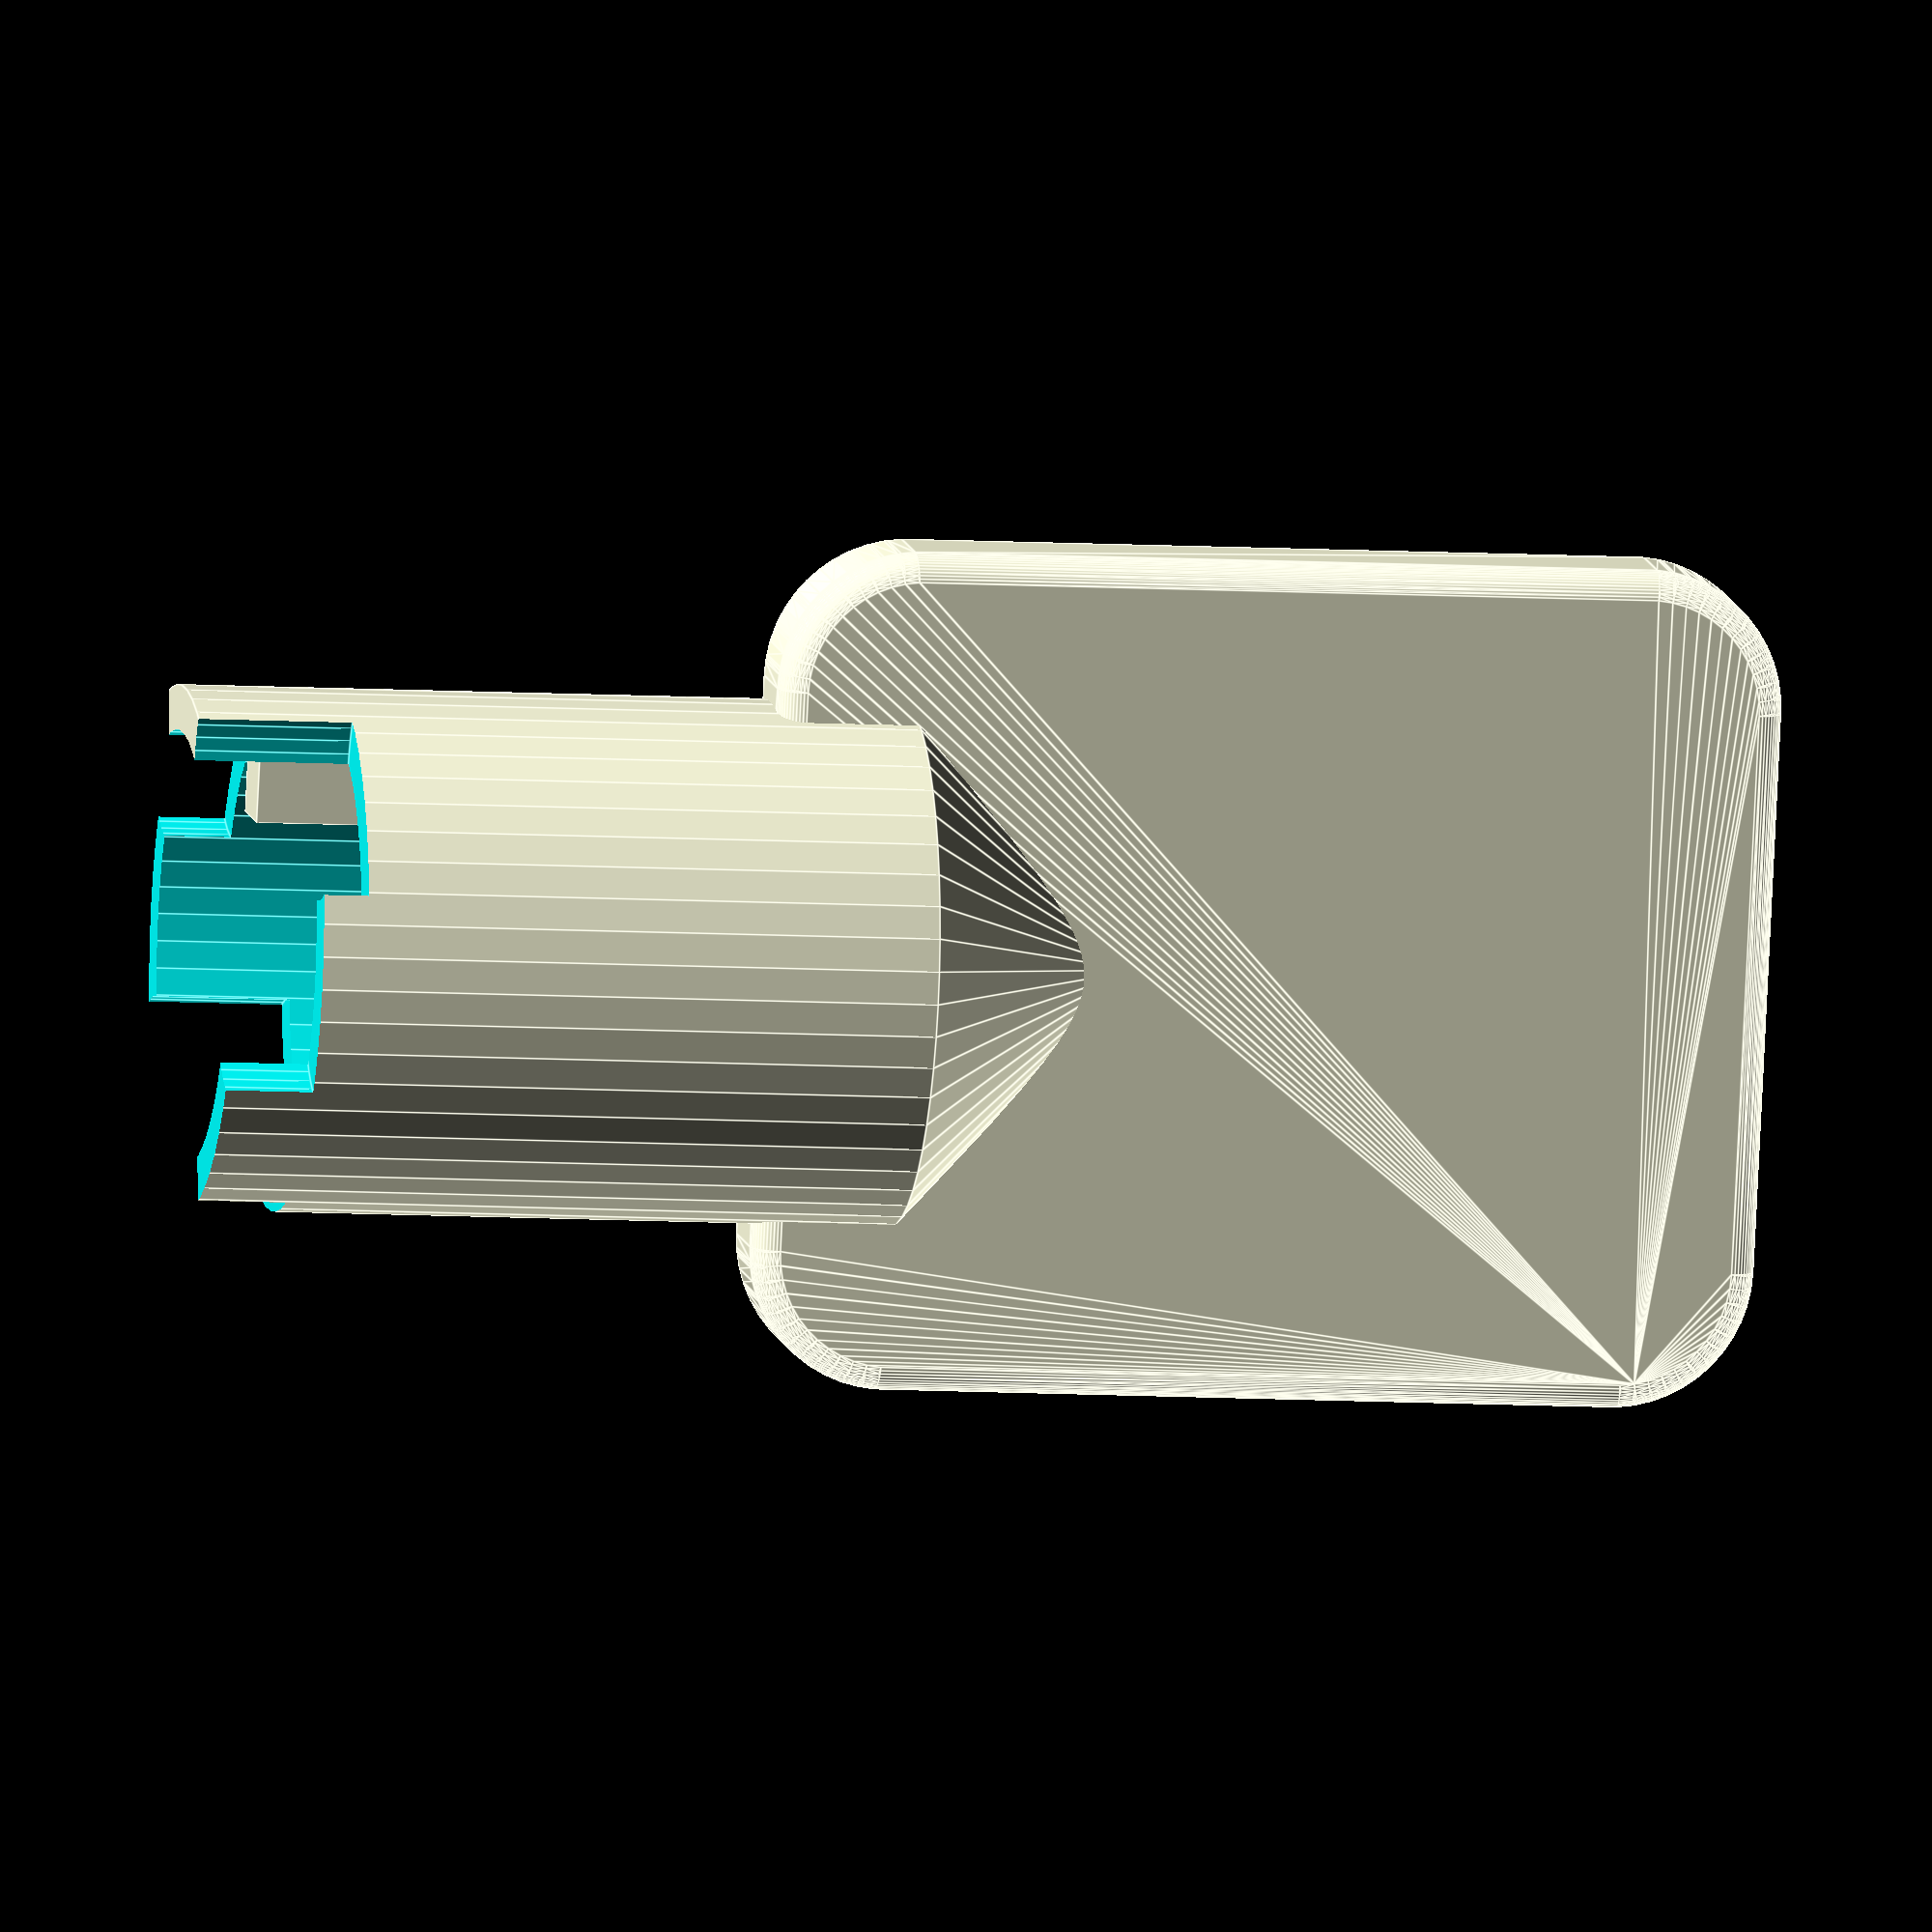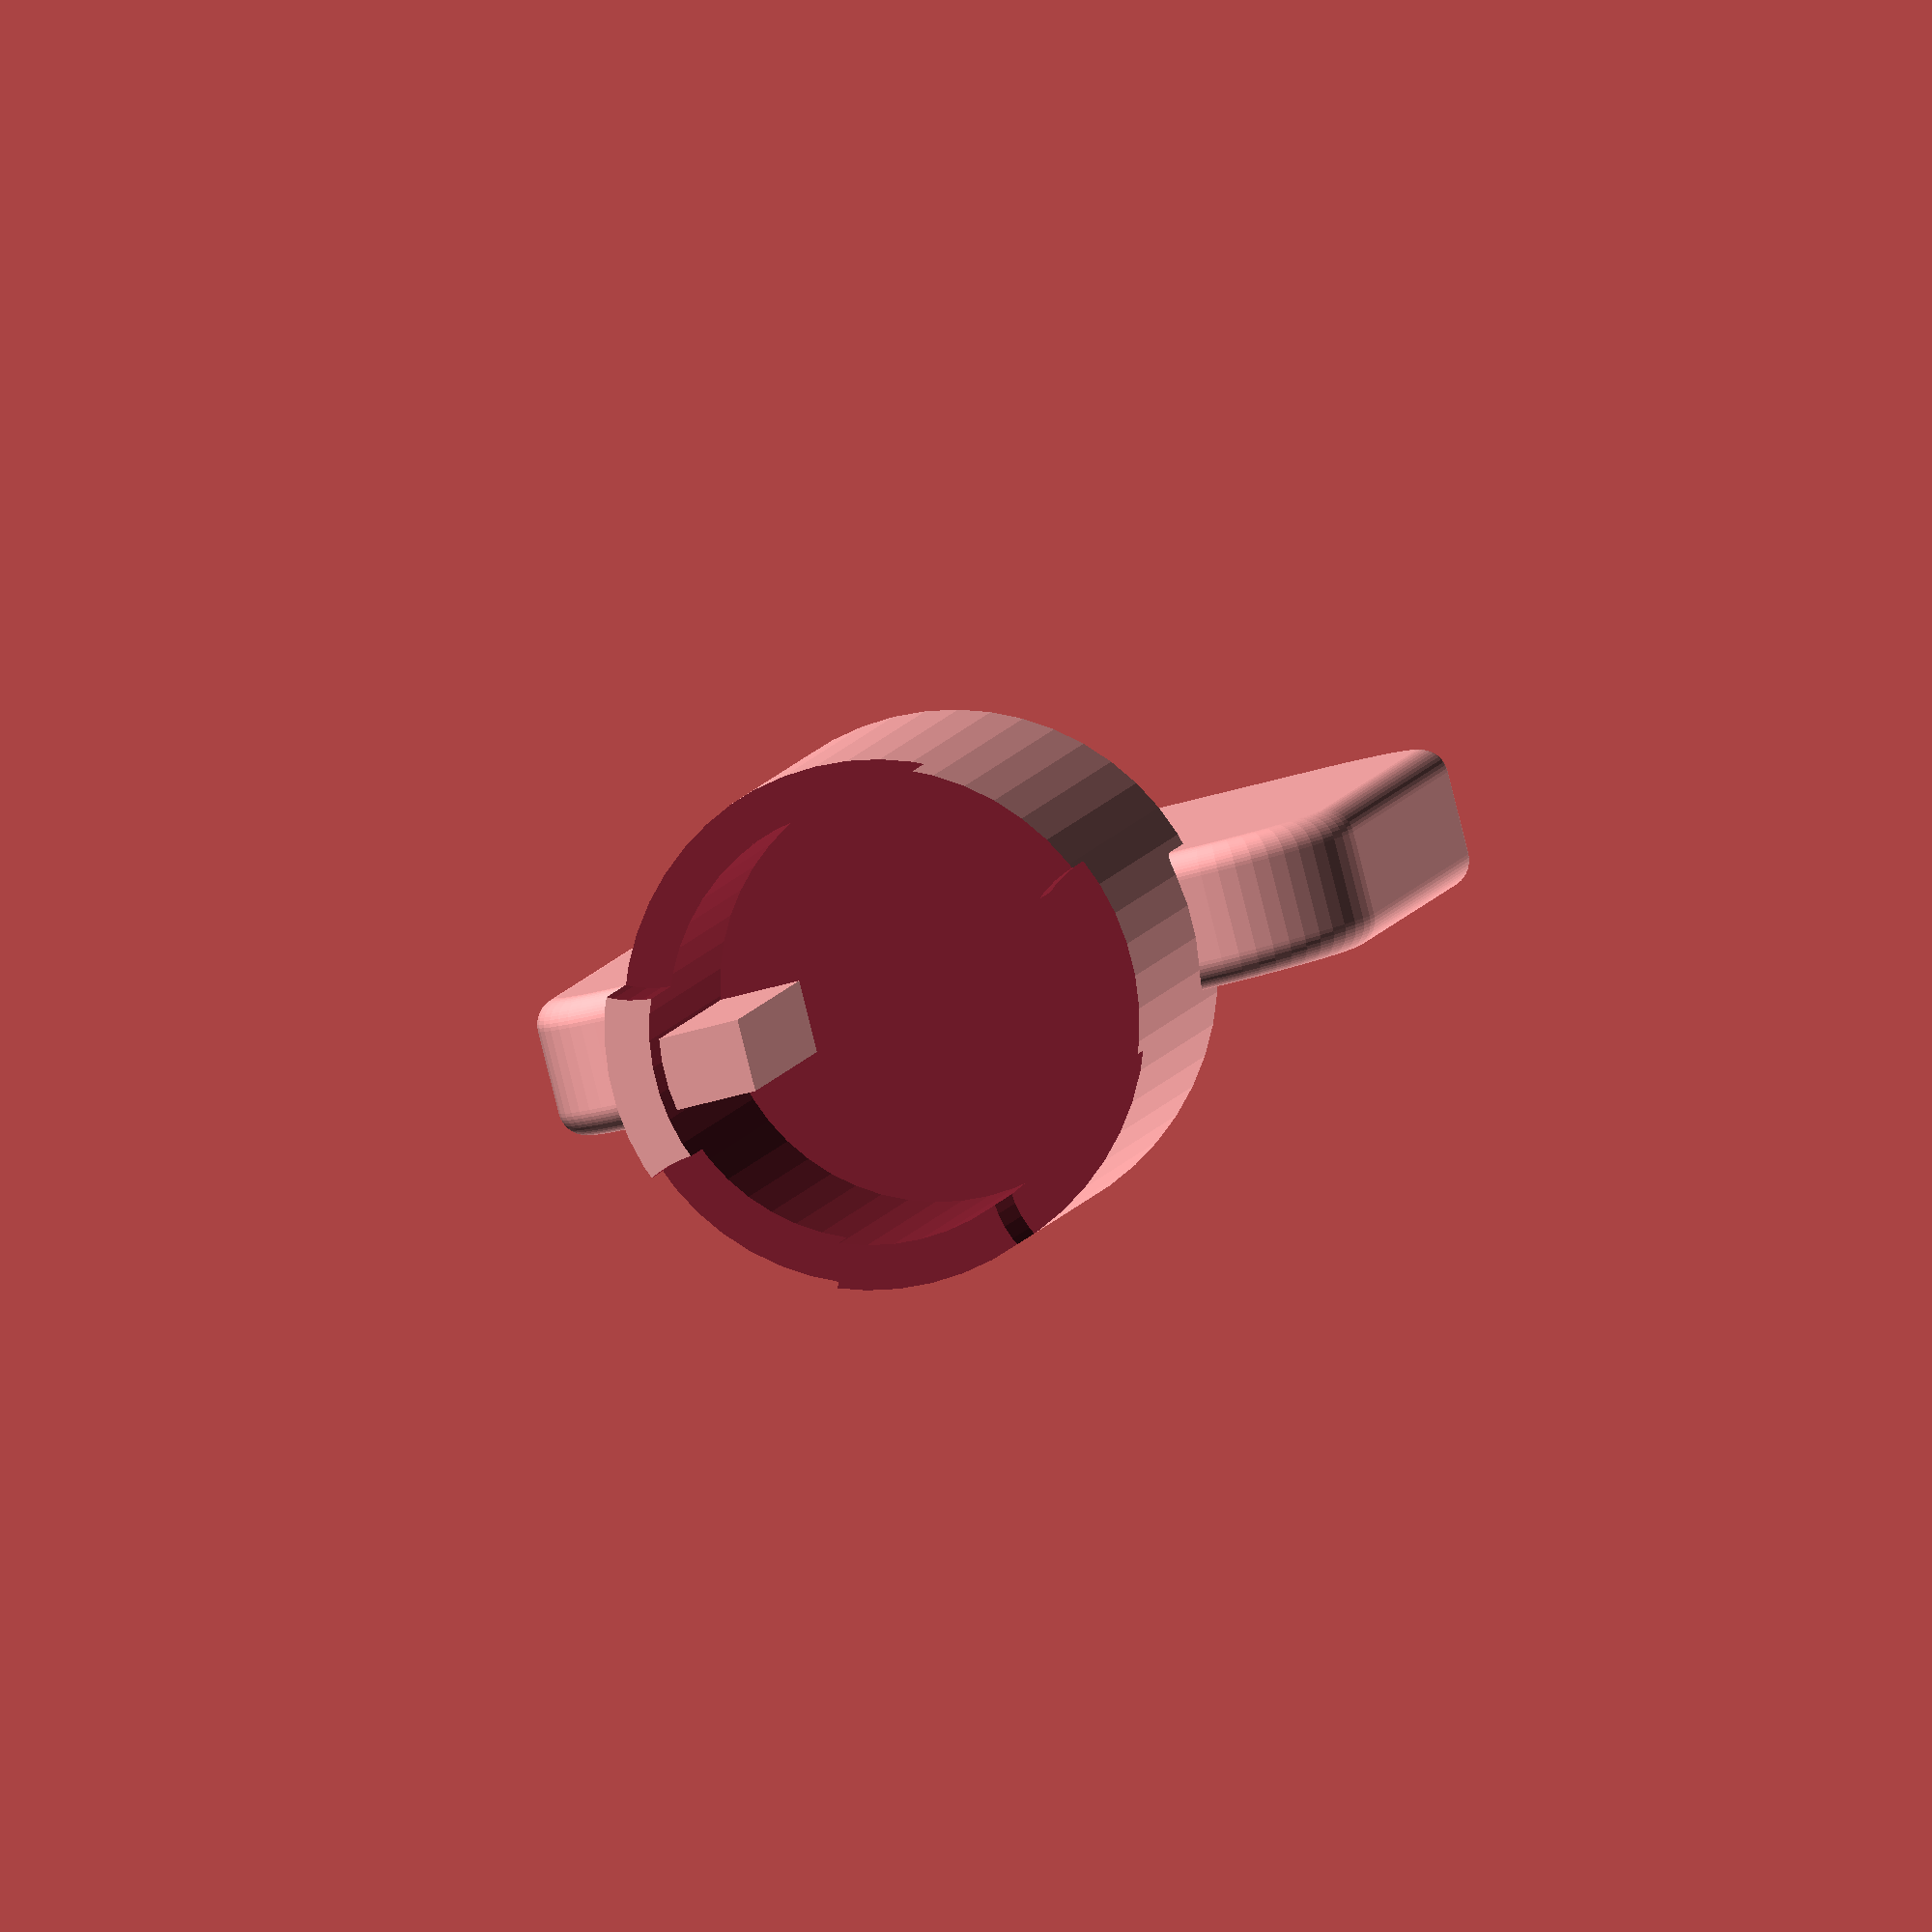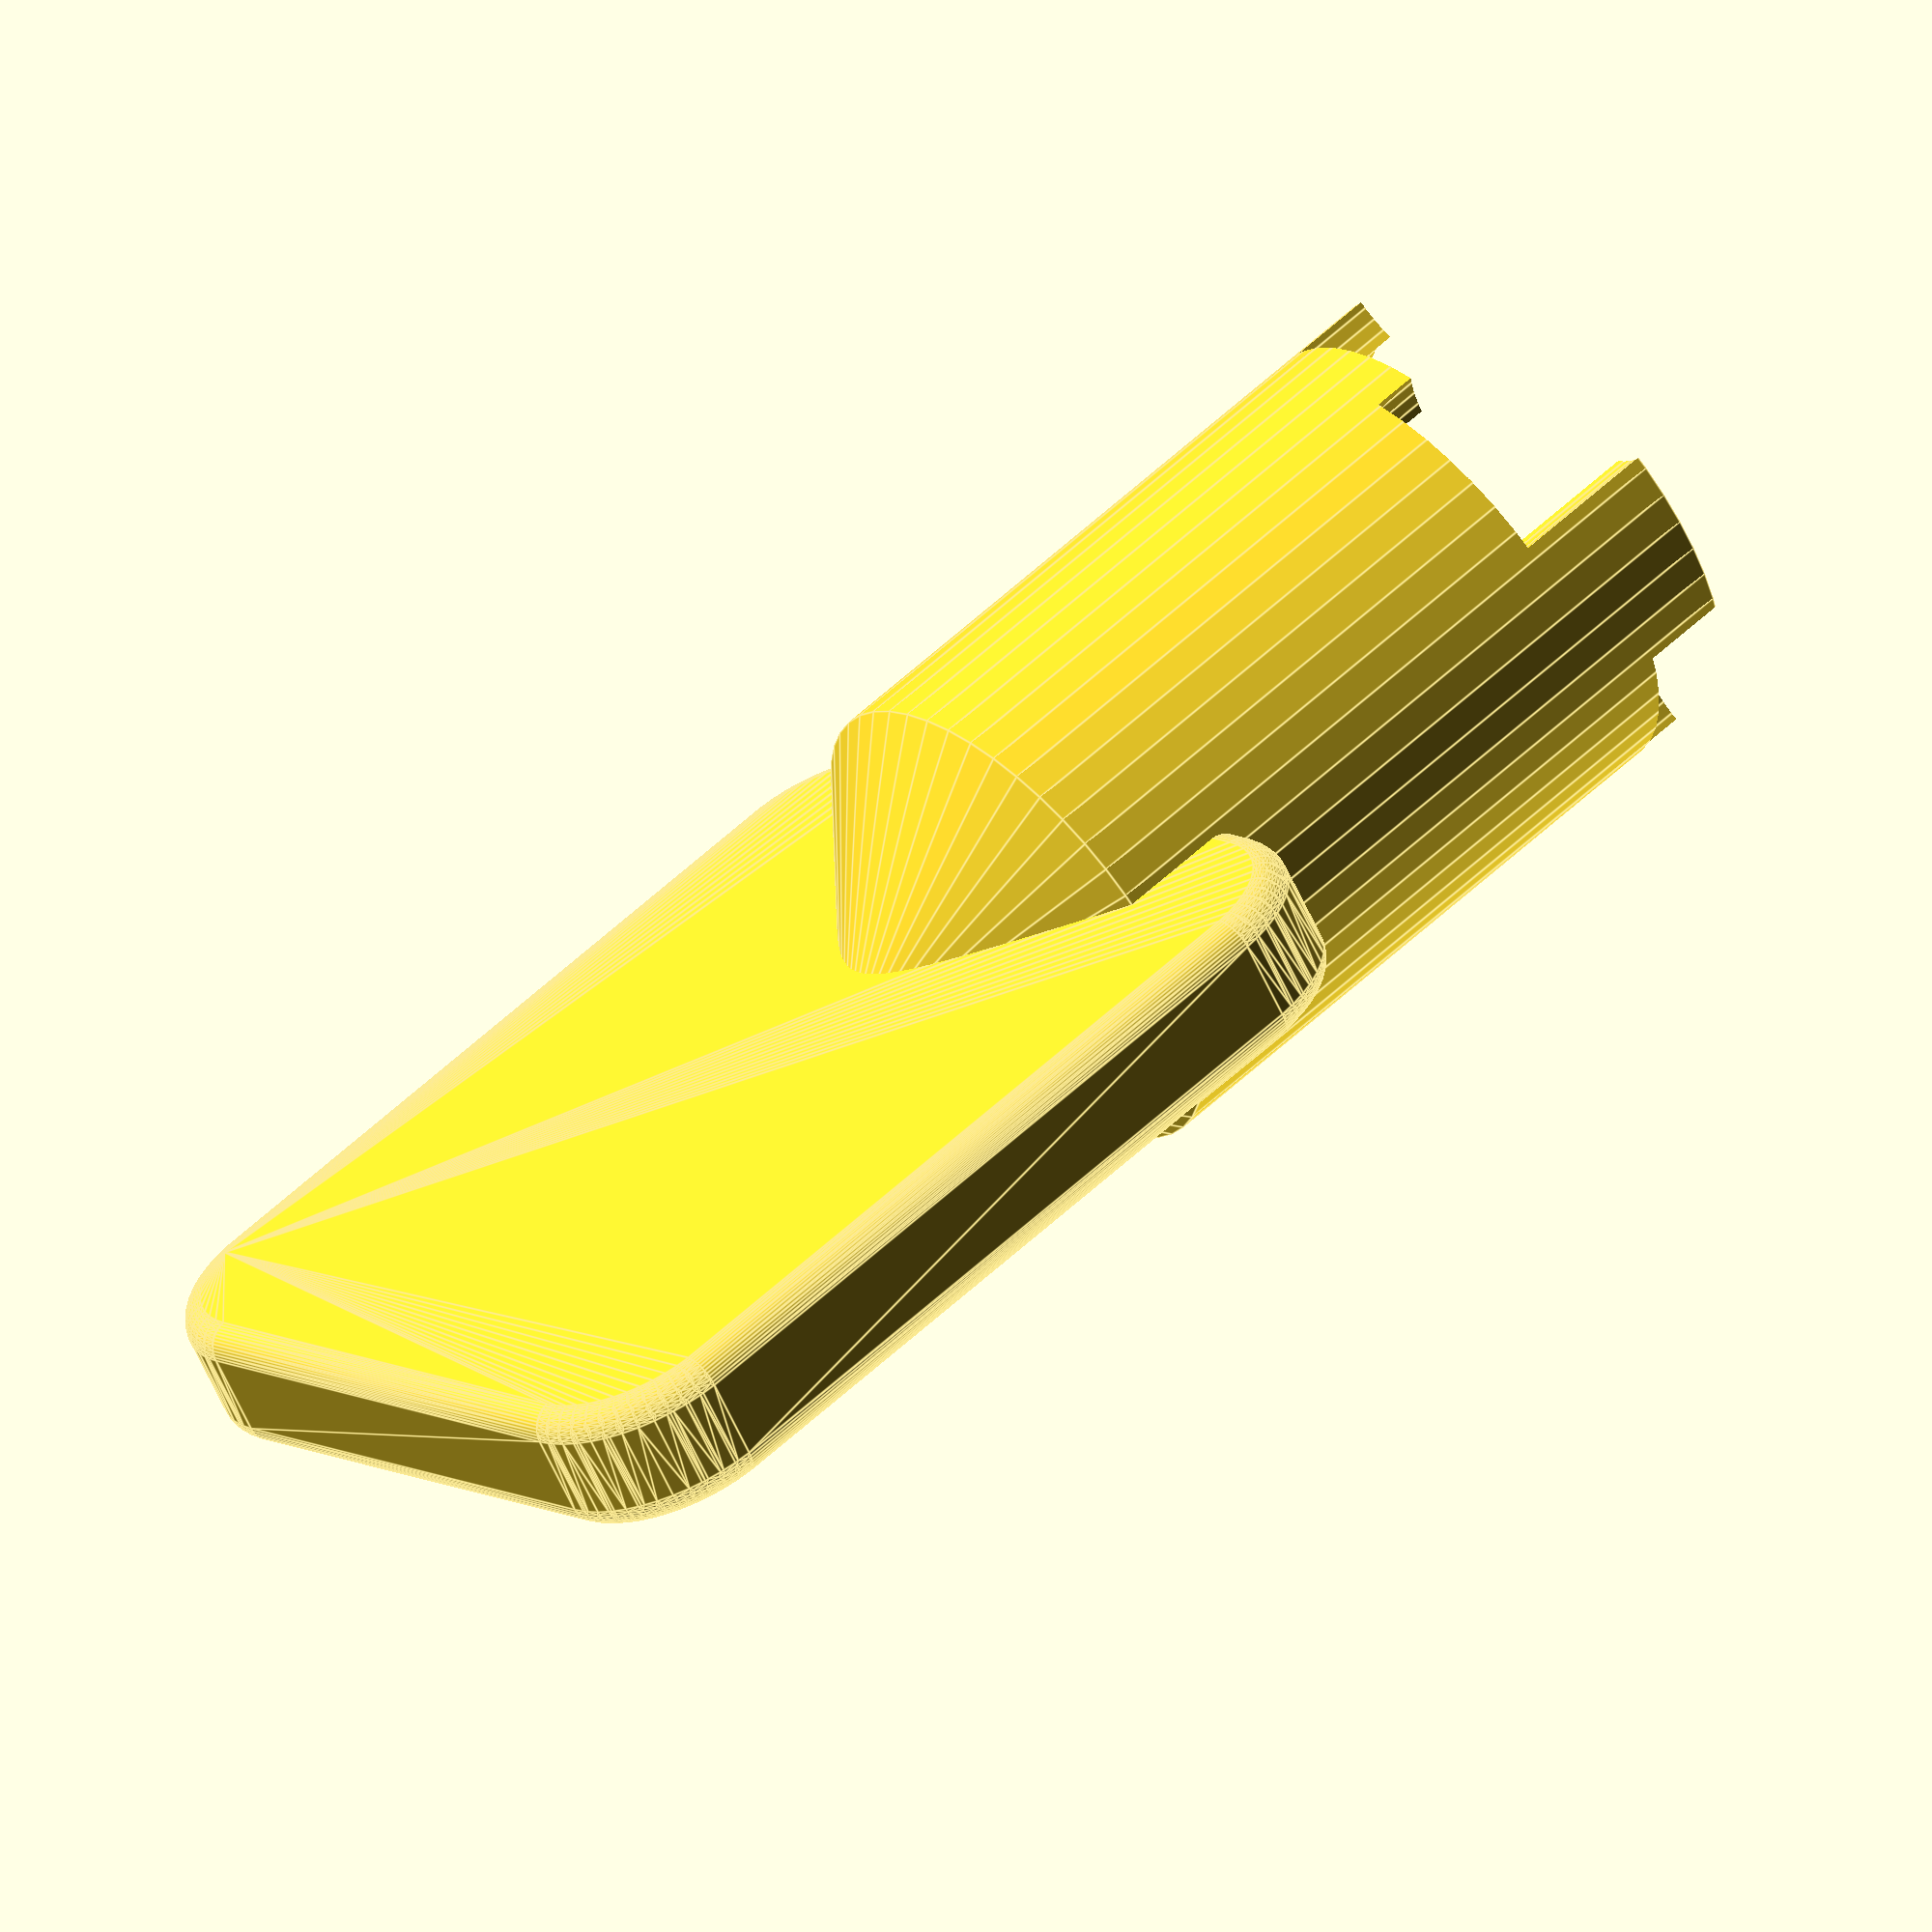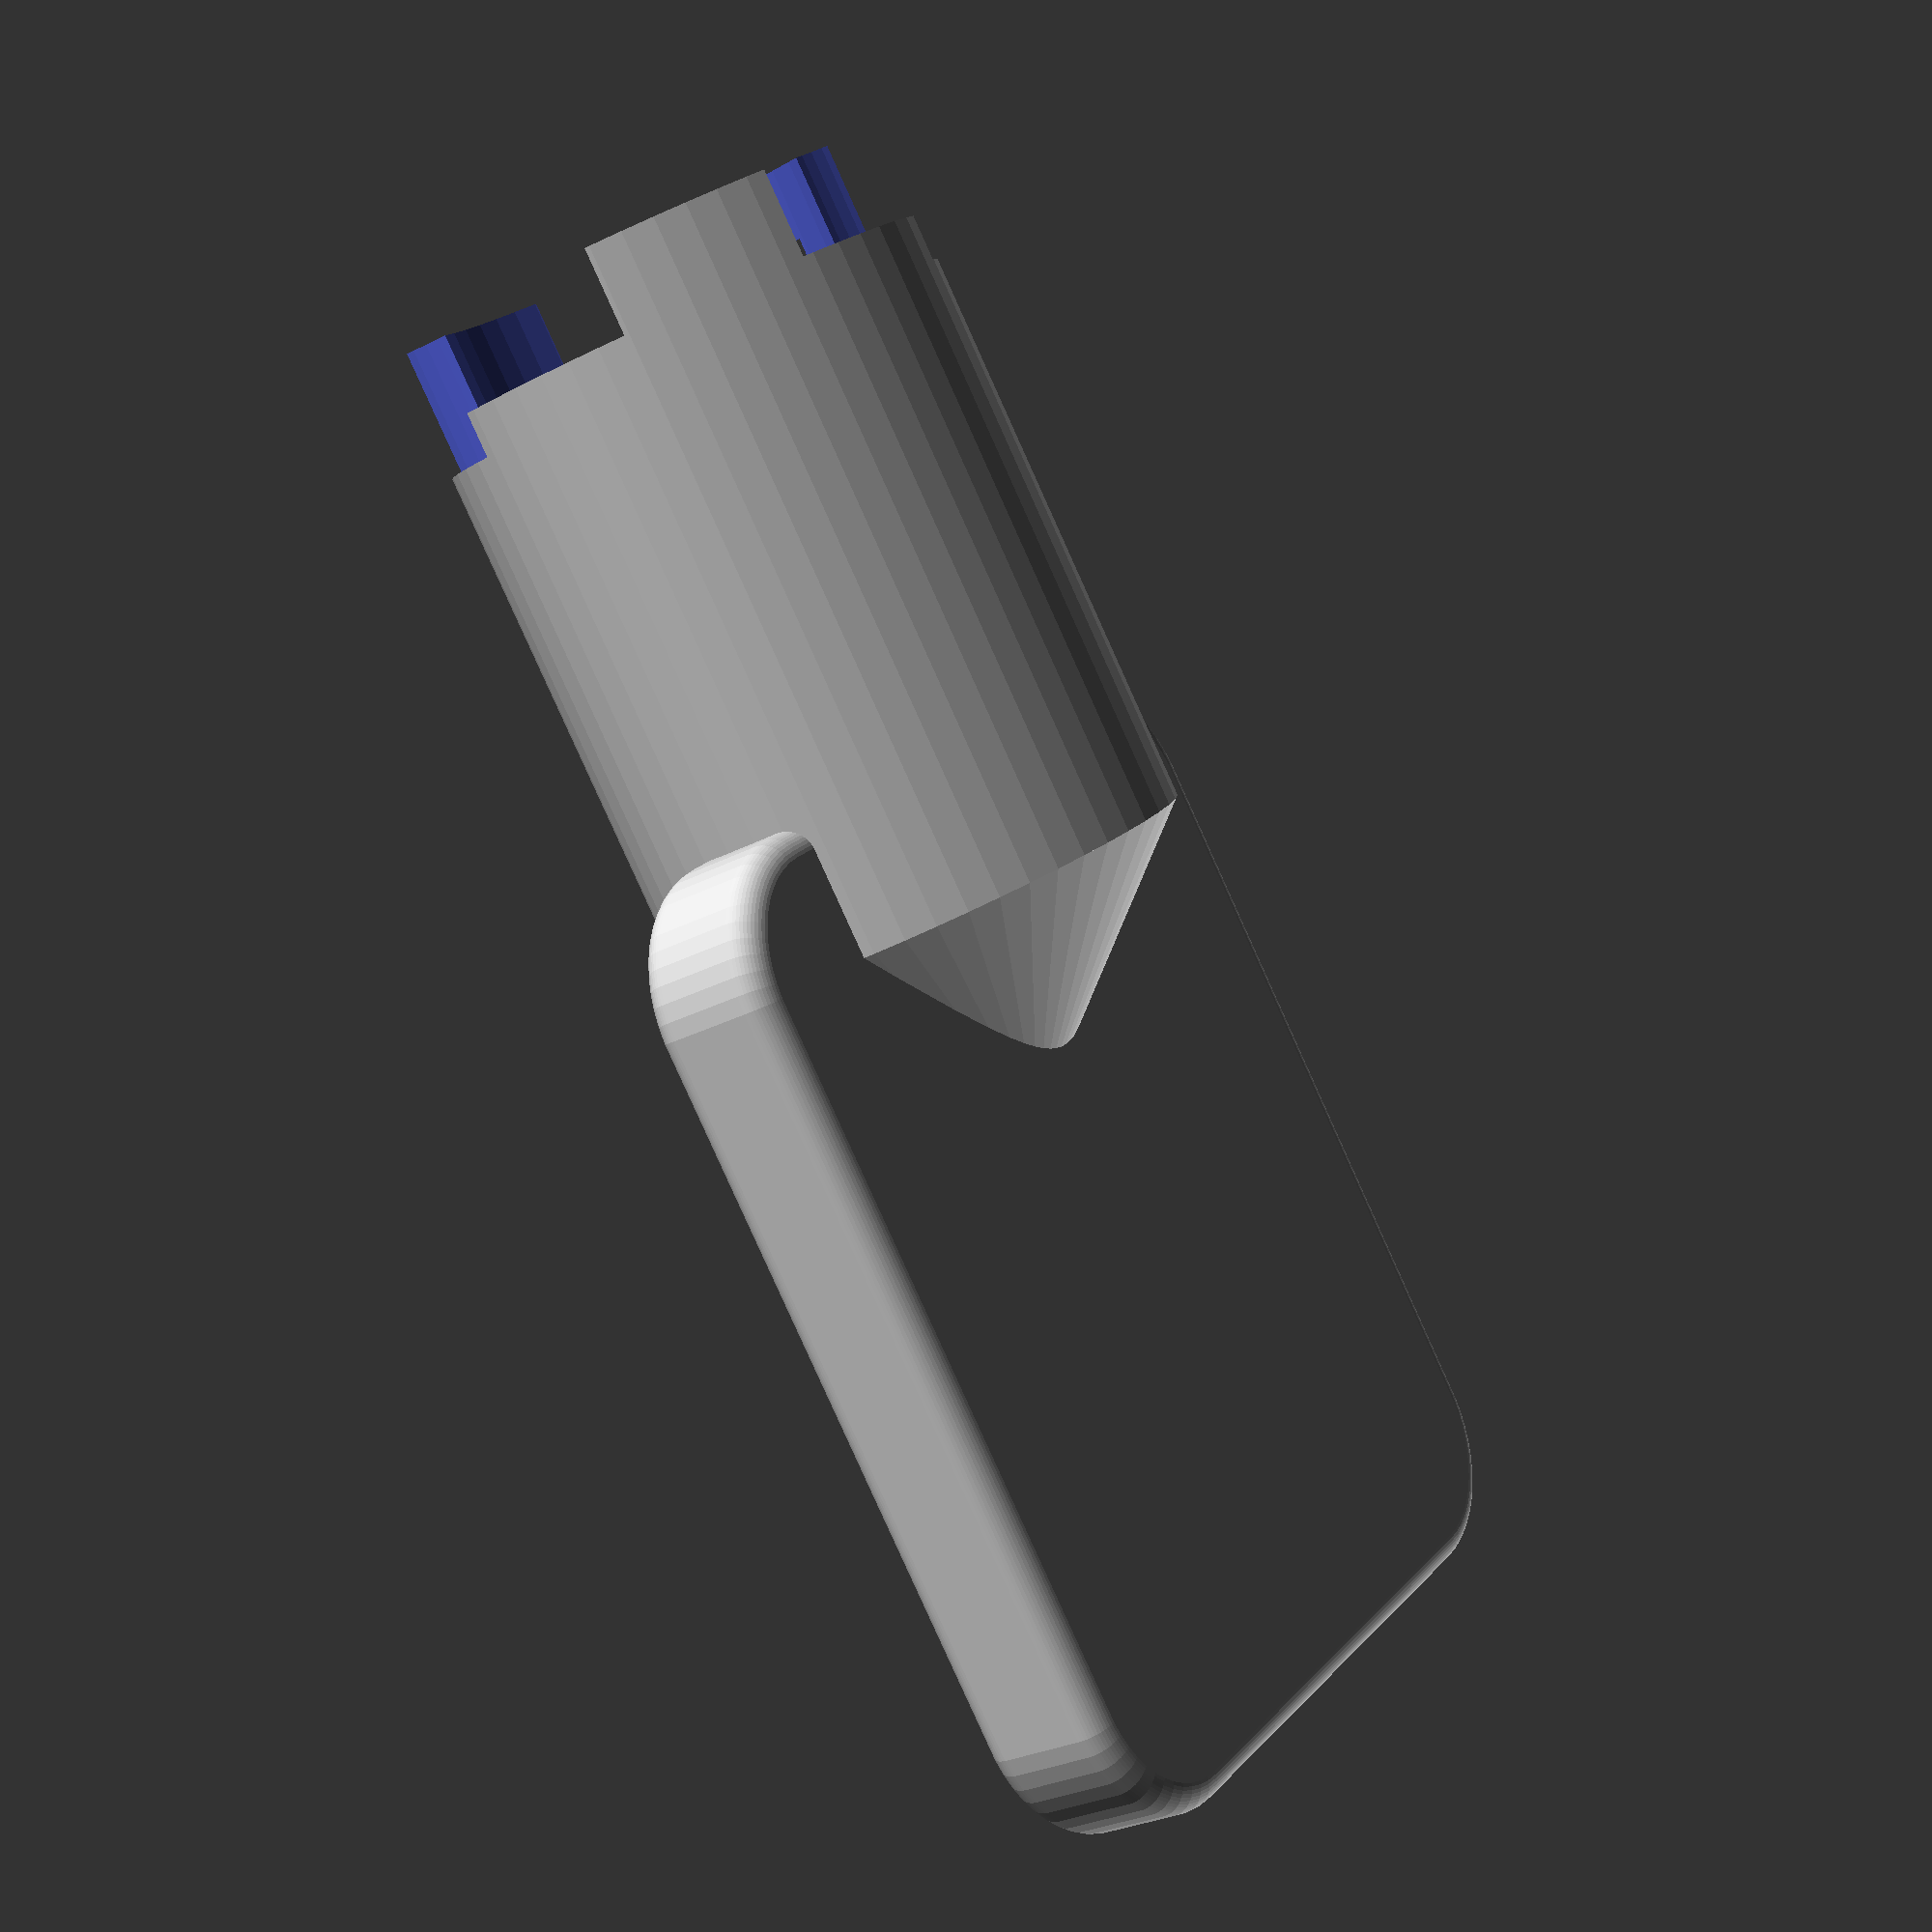
<openscad>
// Tubular key generator by Stephen Smith
// https://www.printables.com/model/22341-tubular-key-customizable

// Modified by 3DLocksmith project for ACE-type bitting



// Detail level
$fn = 50;

// Code to duplicate
key_code = [3,0,6,4,0,4,6];

/*[ Tensioner Dimensions ]*/
// Distance from tensioner to the end of the tube
tensioner_depth = 1.3;
// Distance from inner wall to end of tensioner
tensioner_length = 1.5;
// Width of the tensioner
tensioner_thickness = 1.3;

/*[ Tube Dimensions ]*/
// Length of the main tube
tube_length = 13;
// Outer diameter of the main tube
tube_OD = 9.30;
// Inner diameter of the main tube
tube_ID = 7.7;
// Depth of the main tube
tube_depth = 10;

/*[ Handle Dimensions ]*/
// Thickness of the key handle
handle_thickness = 1;
// Width of the key handle
handle_width = 10;
// Height of the handle
handle_height = 13;

/*[ Cut Specifications ]*/
// Radius of the key cuts
cut_radius = 2;
// Radial shift per cut in degrees
cut_shift = 45;
// Standard depths of each cut code
cut_depths = [0.38, 0.78, 1.16, 1.57, 1.95, 2.36, 2.76];
// Distance from inner wall of the tube to the cut
web_thickness = -1;

union() {
// Cylinder and cuts
difference() {
    cylinder(r=(tube_OD/2), h=tube_length);

    translate([0, 0, -1]) cylinder(r=(tube_ID/2), h=tube_depth+1);
    
    for (i = [1:len(key_code)]) {
        rotate([0, 0, -cut_shift*i]) {
            translate([0, -1*((tube_ID/2)+cut_radius+web_thickness), -1]) {
                cylinder(r=cut_radius, h=cut_depths[key_code[i-1]]+1);
            }
        }
    }
}
// Tensioner
difference() {
    translate([-1*(tensioner_thickness/2),-1*(tube_ID/2), tensioner_depth]) {
        cube([tensioner_thickness, tensioner_length, tube_depth-tensioner_depth]);
    }
}

// Handle
minkowski() {
    translate([-1*(handle_thickness/2), -1*(handle_width/2), tube_length]) {
        cube([handle_thickness, handle_width, handle_height]);
    }
    rotate([0, 90, 0]) sphere(r=handle_thickness/2,center=true);
    rotate([0, 90, 0]) cylinder(r=2,h=handle_thickness/2,center=true);
}
// Structural Bump
translate([0, 0, tube_length]) cylinder(r1=(tube_OD/2), r2=0, h=(handle_height/3));
}
</openscad>
<views>
elev=188.3 azim=342.9 roll=279.6 proj=o view=edges
elev=355.4 azim=284.2 roll=187.2 proj=o view=solid
elev=304.4 azim=234.2 roll=45.1 proj=o view=edges
elev=264.0 azim=328.0 roll=335.7 proj=p view=solid
</views>
